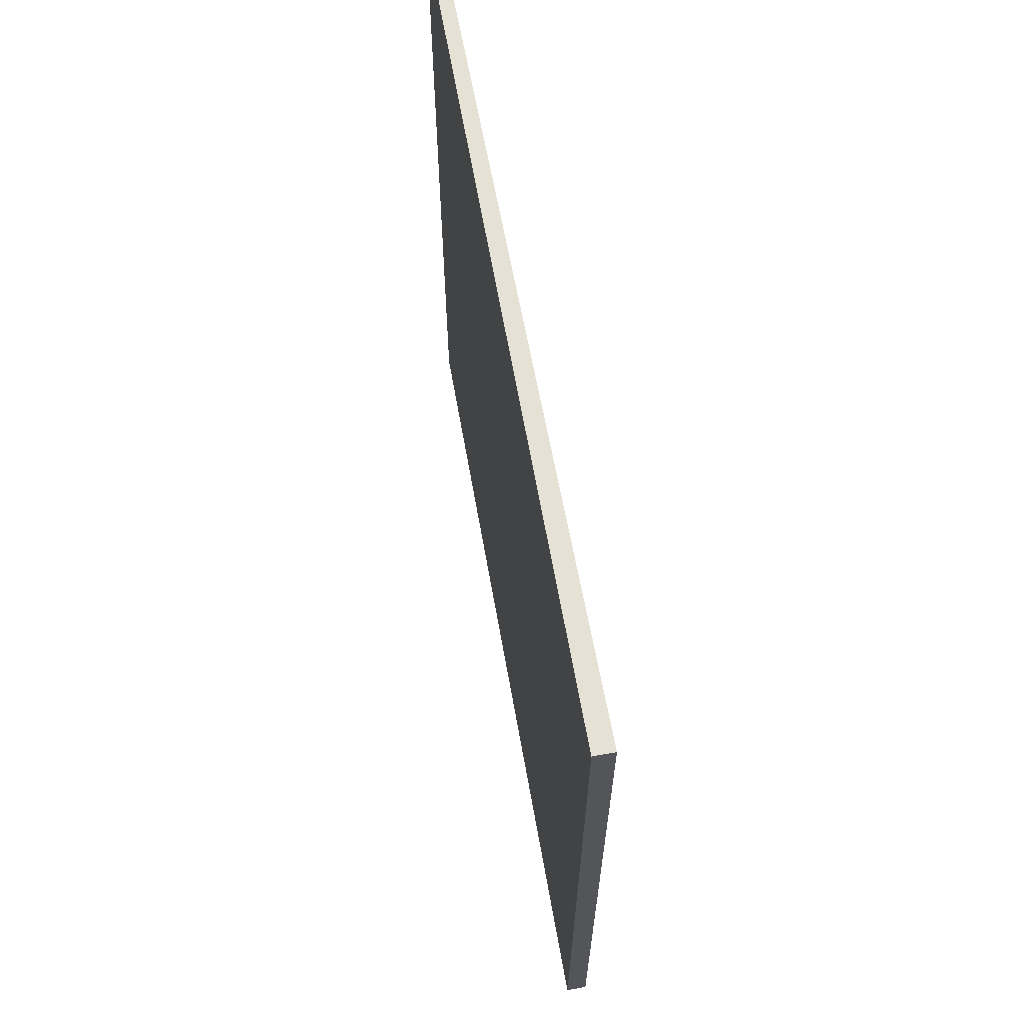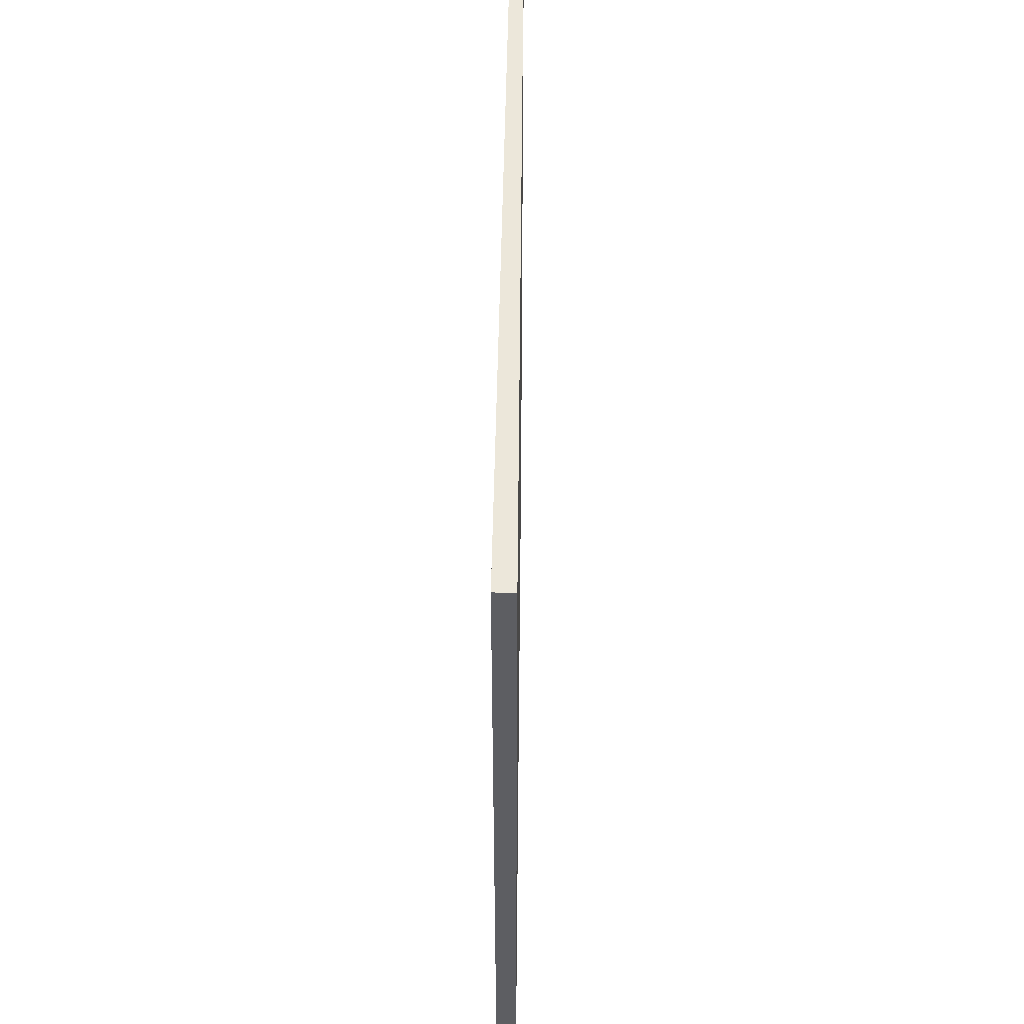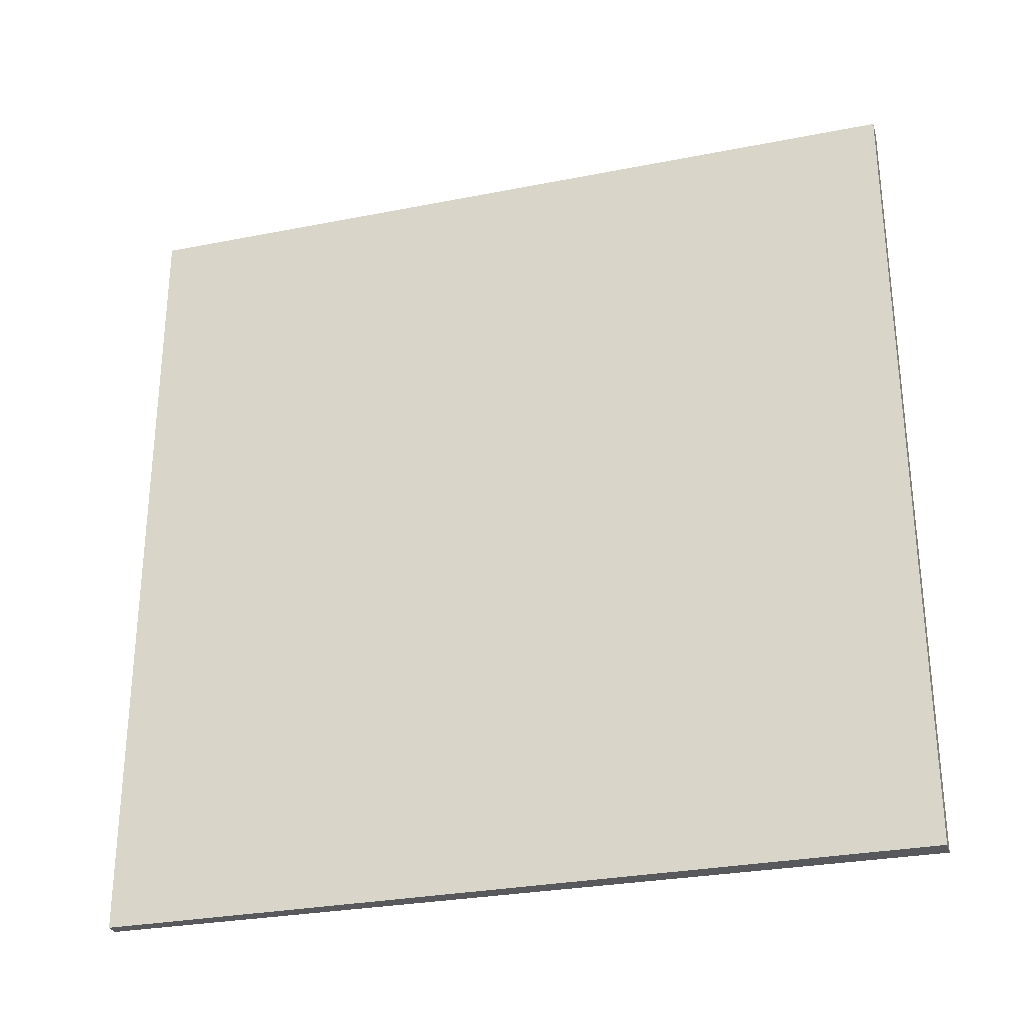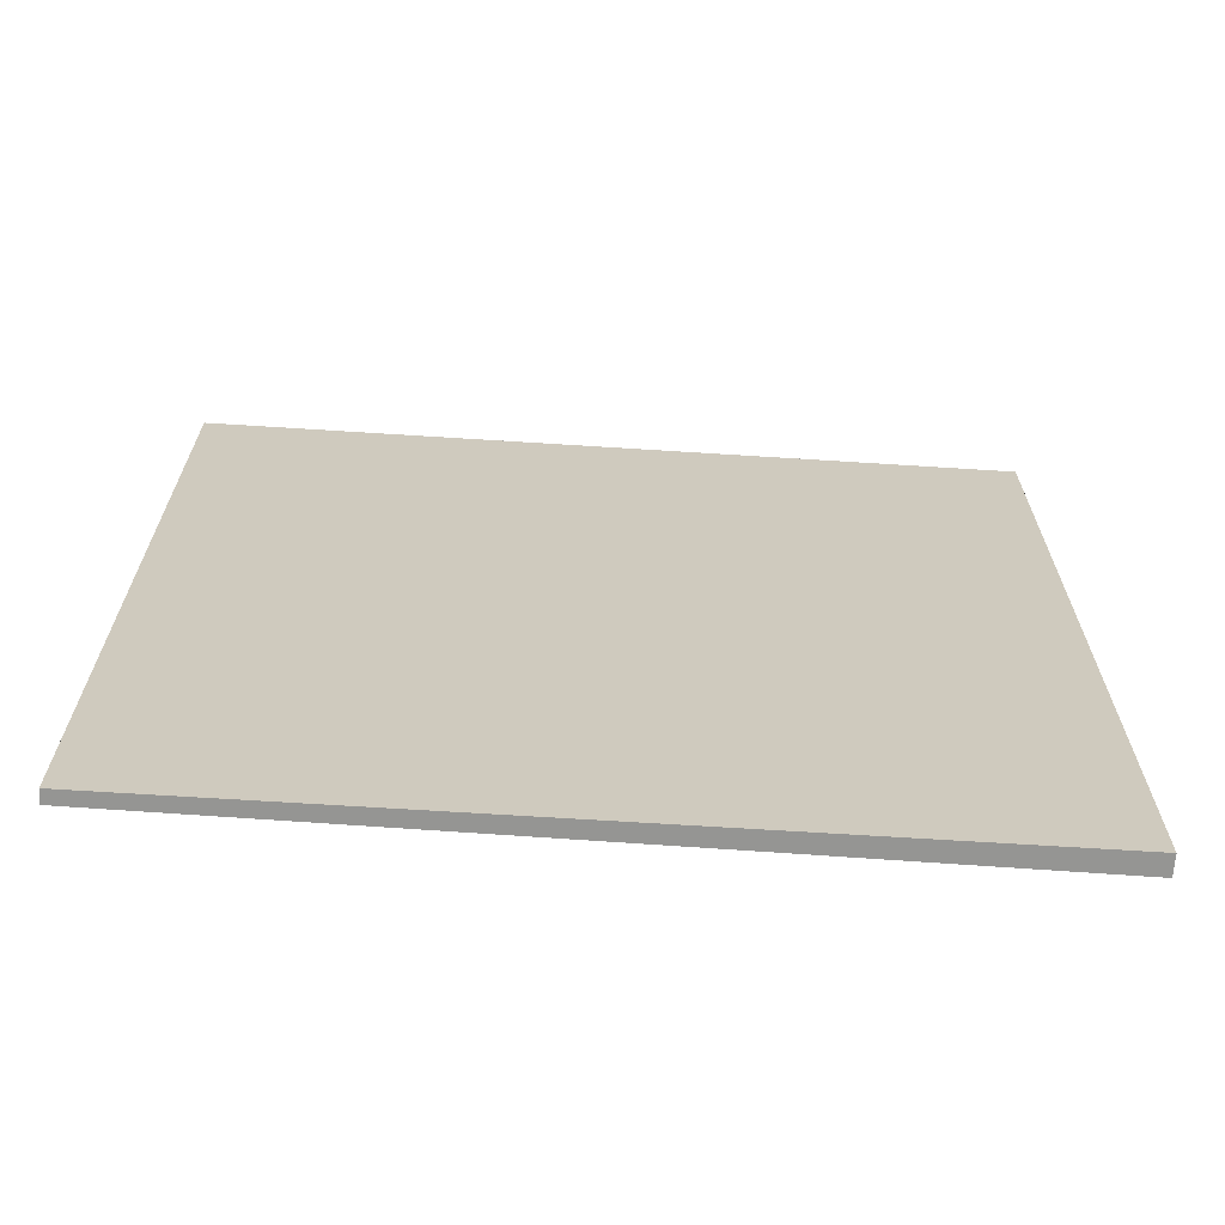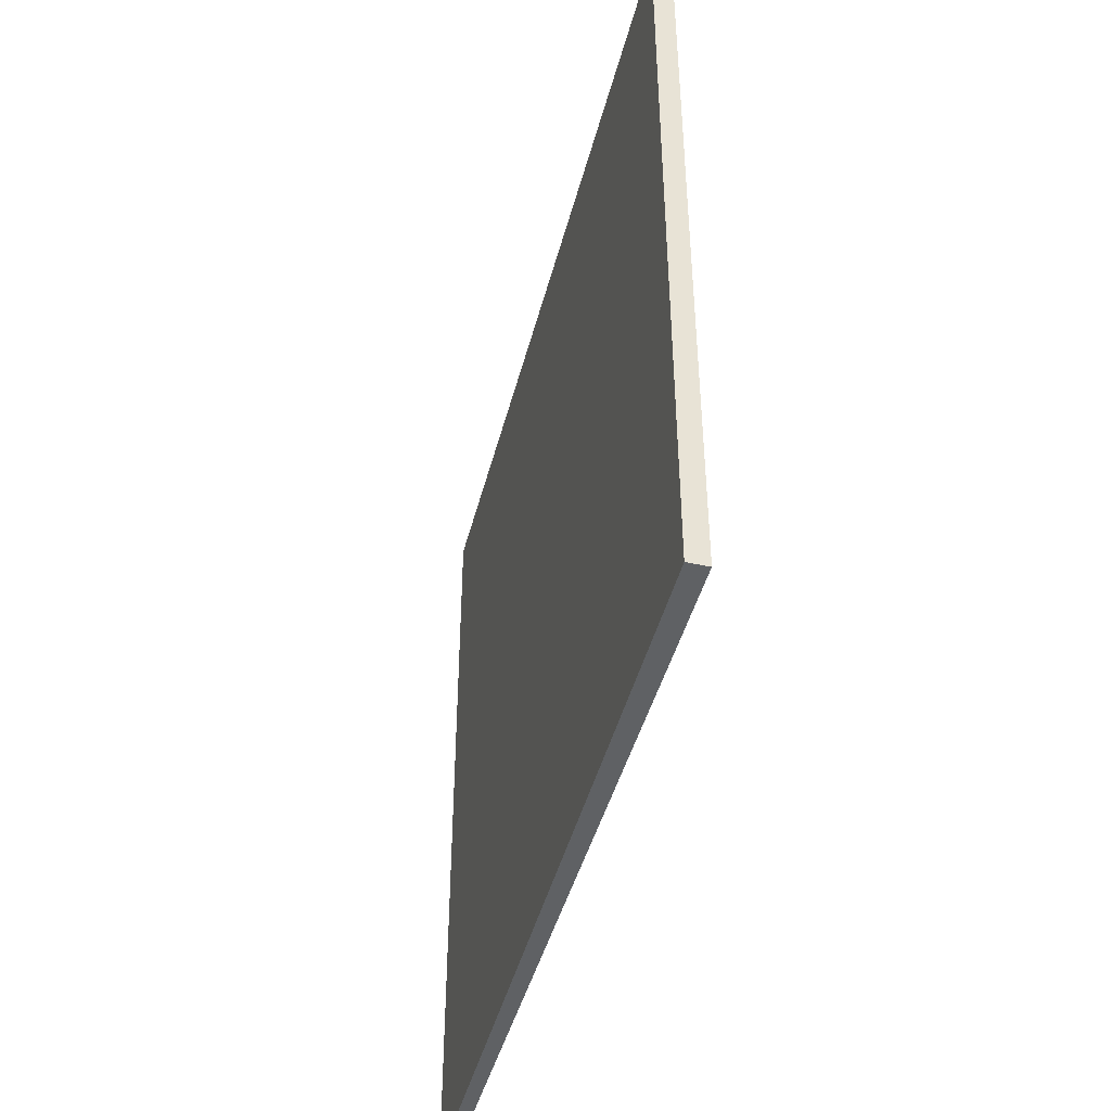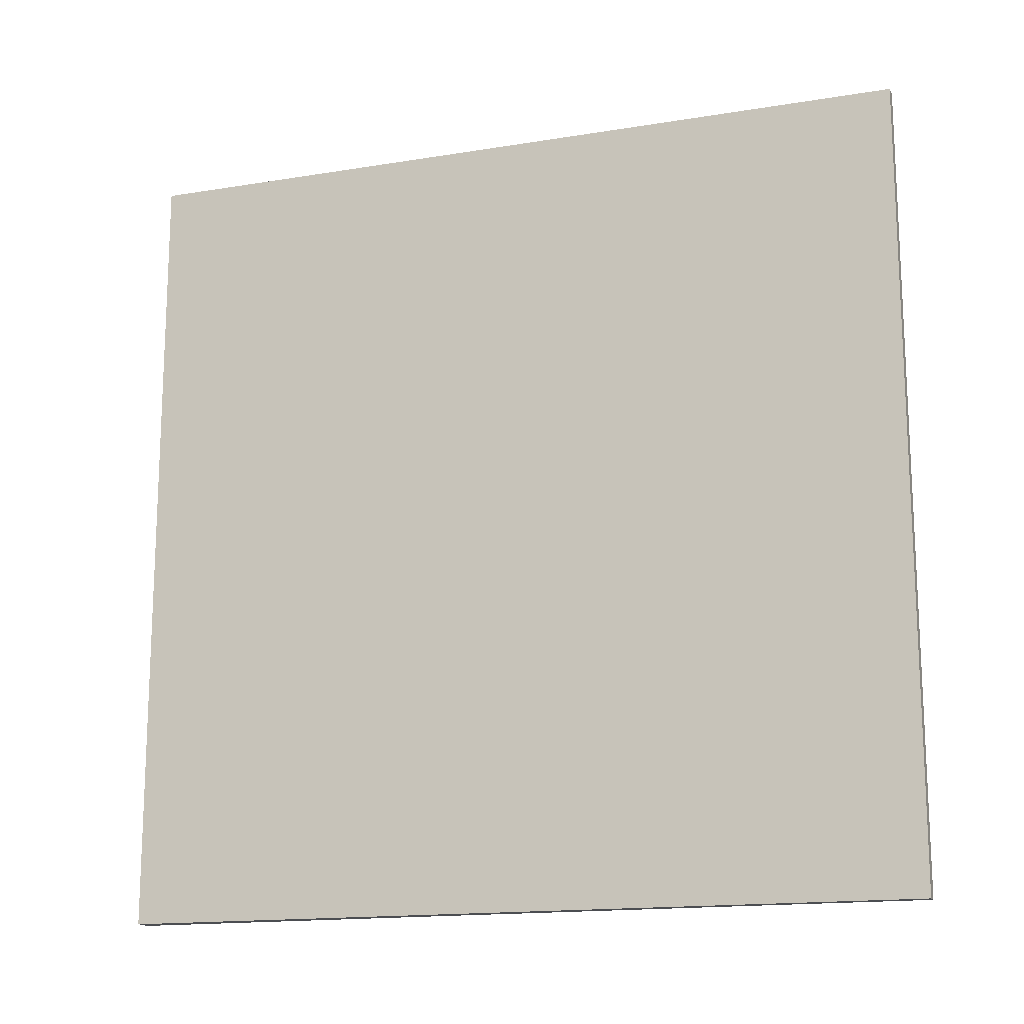
<metadata>
{"format":"obj","ext":"obj","renderer":"f3d","projection":"perspective","resolution":1024,"background":"white","views":[{"elev":65.0,"azim":-152.6,"up":"+Z"},{"elev":51.3,"azim":-141.5,"up":"+Z"},{"elev":-29.2,"azim":143.8,"up":"+Z"},{"elev":-67.3,"azim":123.8,"up":"+Z"},{"elev":-45.4,"azim":-156.8,"up":"+Z"},{"elev":-15.7,"azim":-33.0,"up":"+Z"}]}
</metadata>
<code>
v -9.388 98.37 -3.565
v -9.388 98.37 3.565
v -9.296 98.44 -3.565
v -9.296 98.44 3.565
v -13.77 104 -3.565
v -13.77 104 3.565
v -13.63 104.1 -3.565
v -13.63 104.1 3.565
f 1 3 4
f 4 2 1
f 5 6 8
f 8 7 5
f 1 2 6
f 6 5 1
f 3 7 8
f 8 4 3
f 1 5 7
f 7 3 1
f 2 4 8
f 8 6 2

</code>
